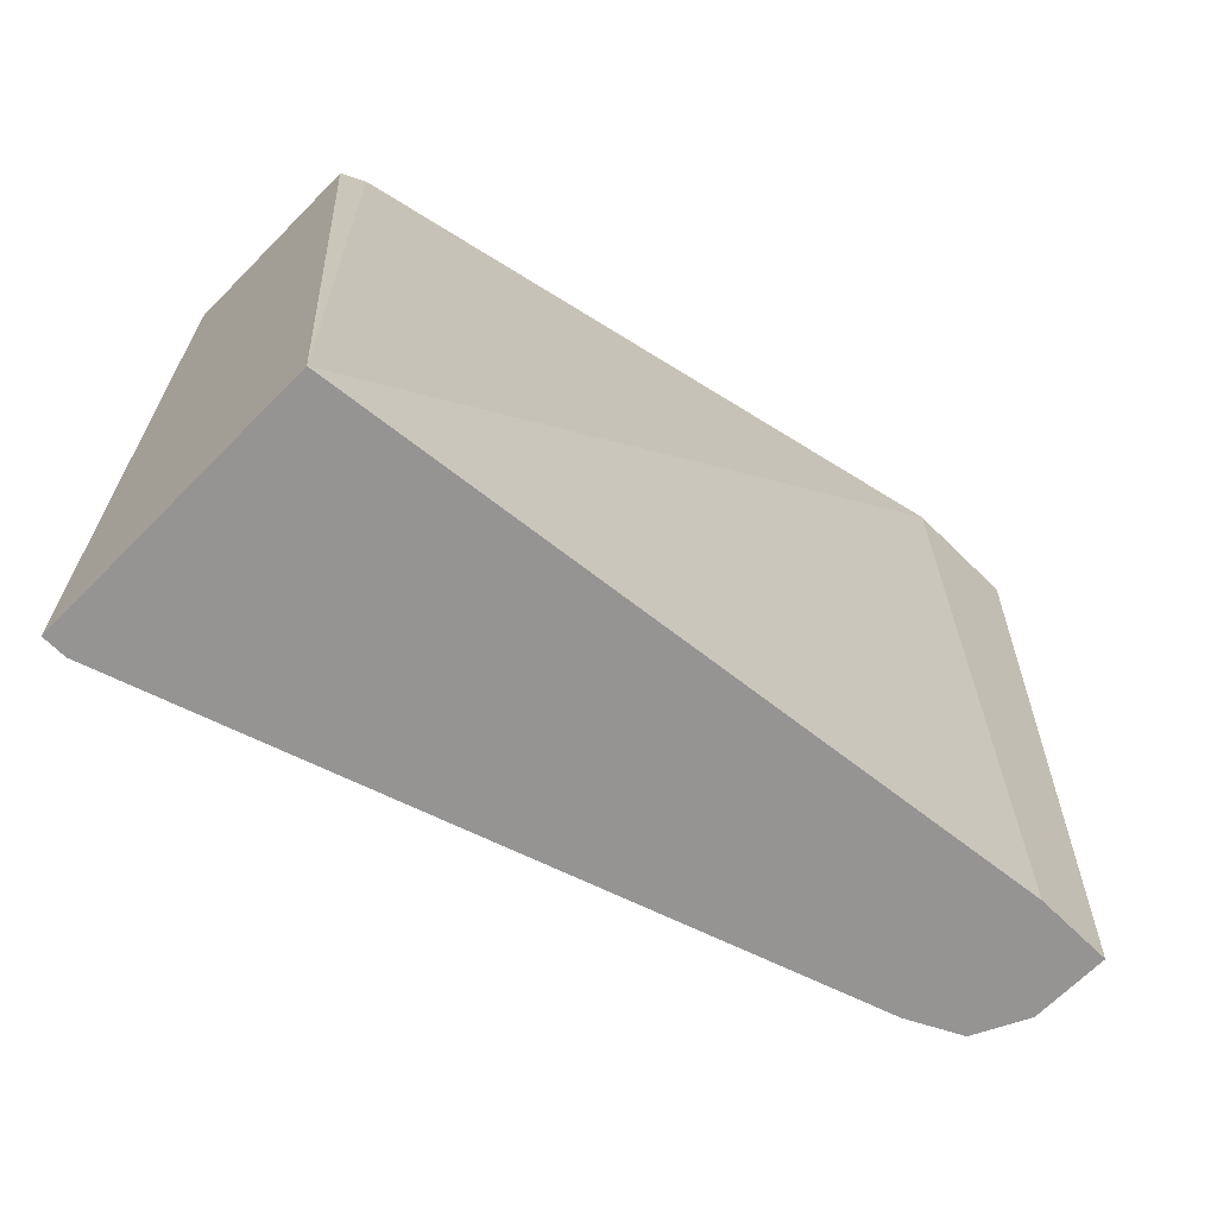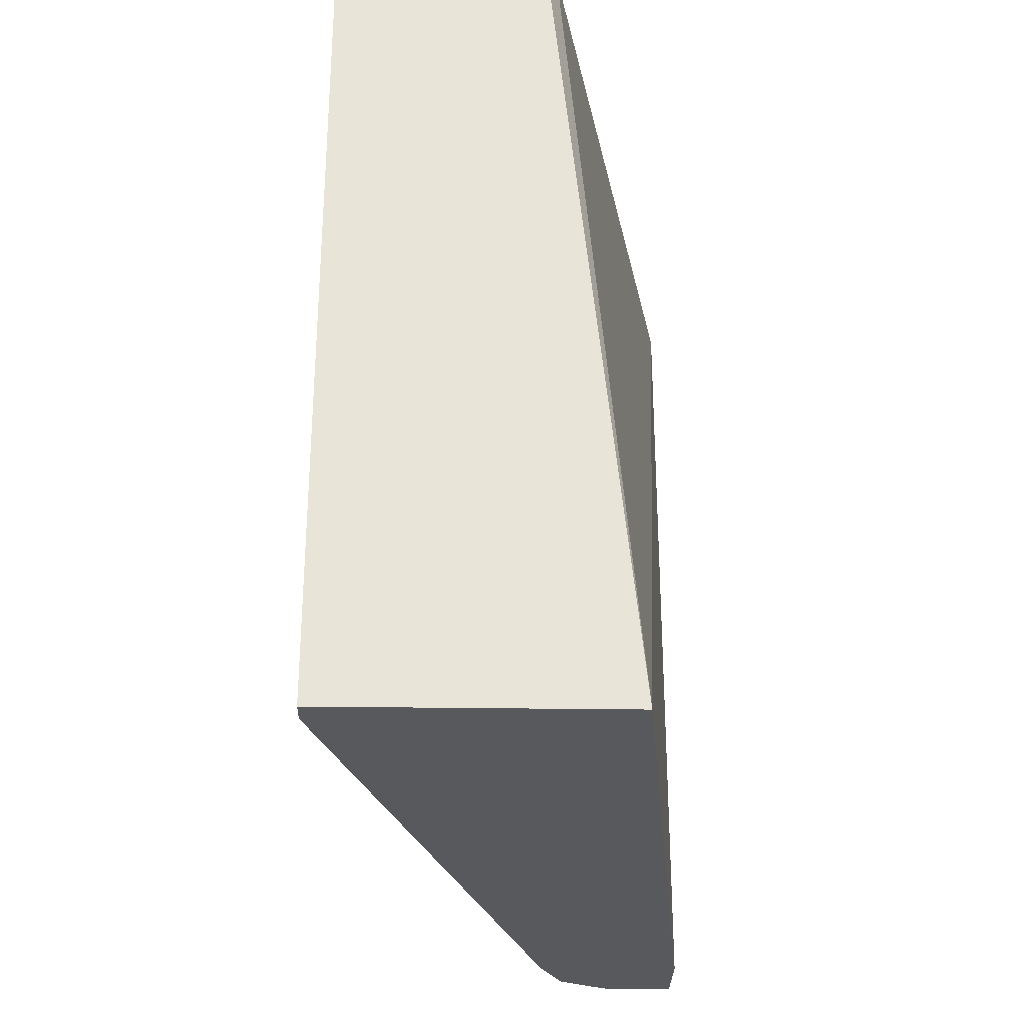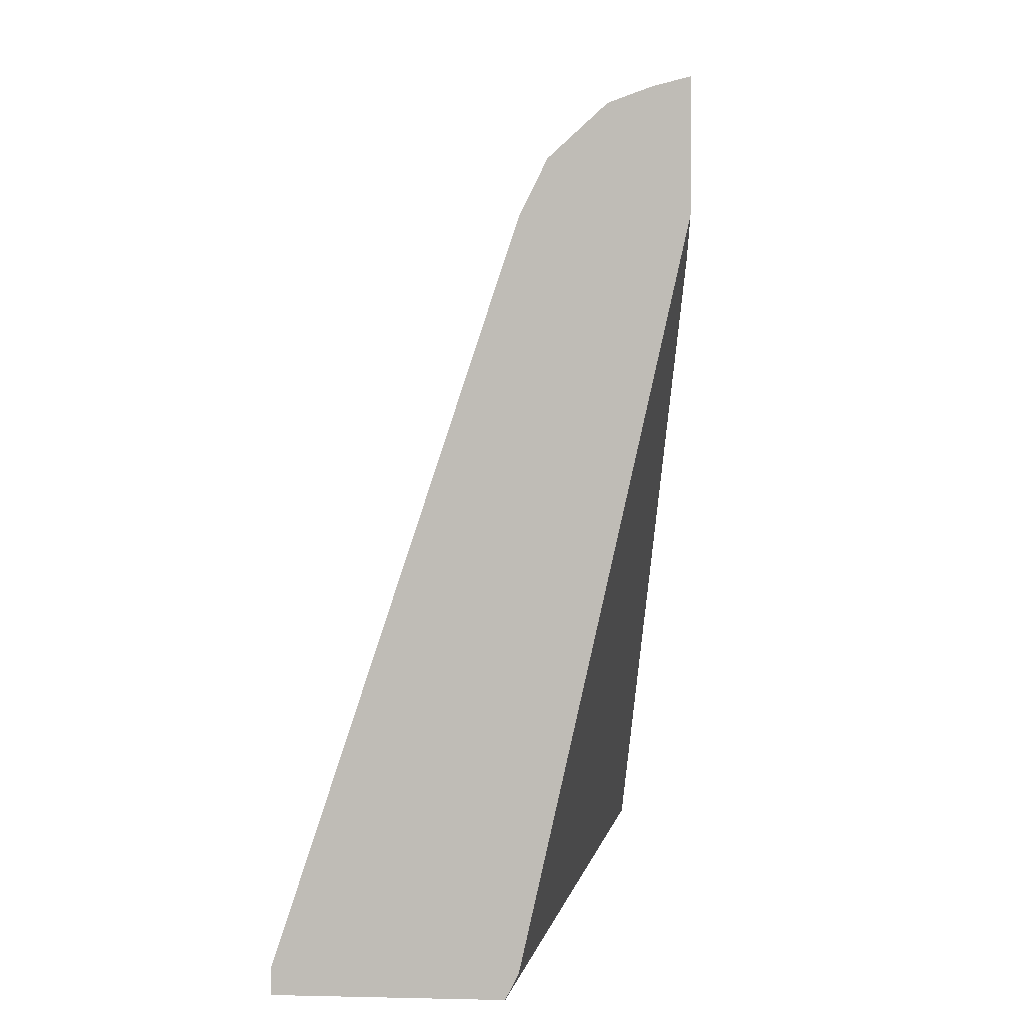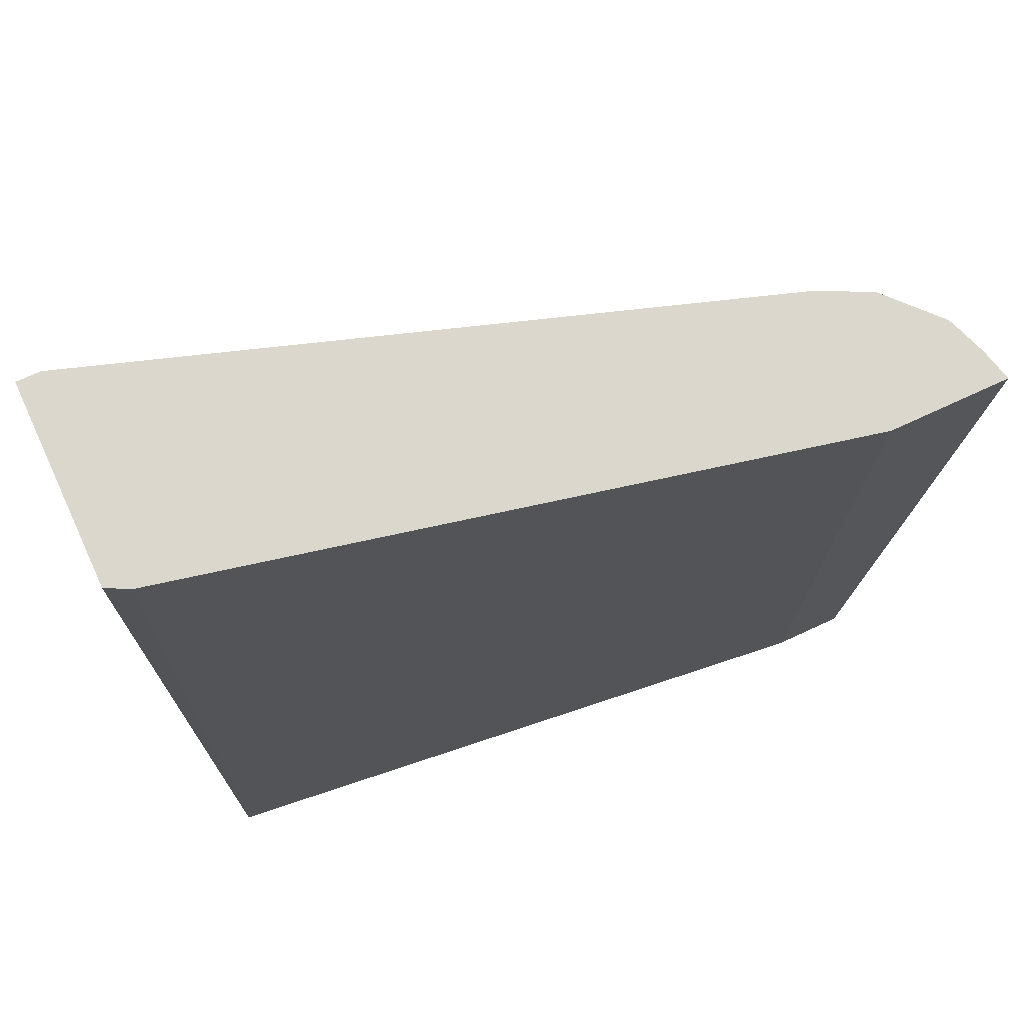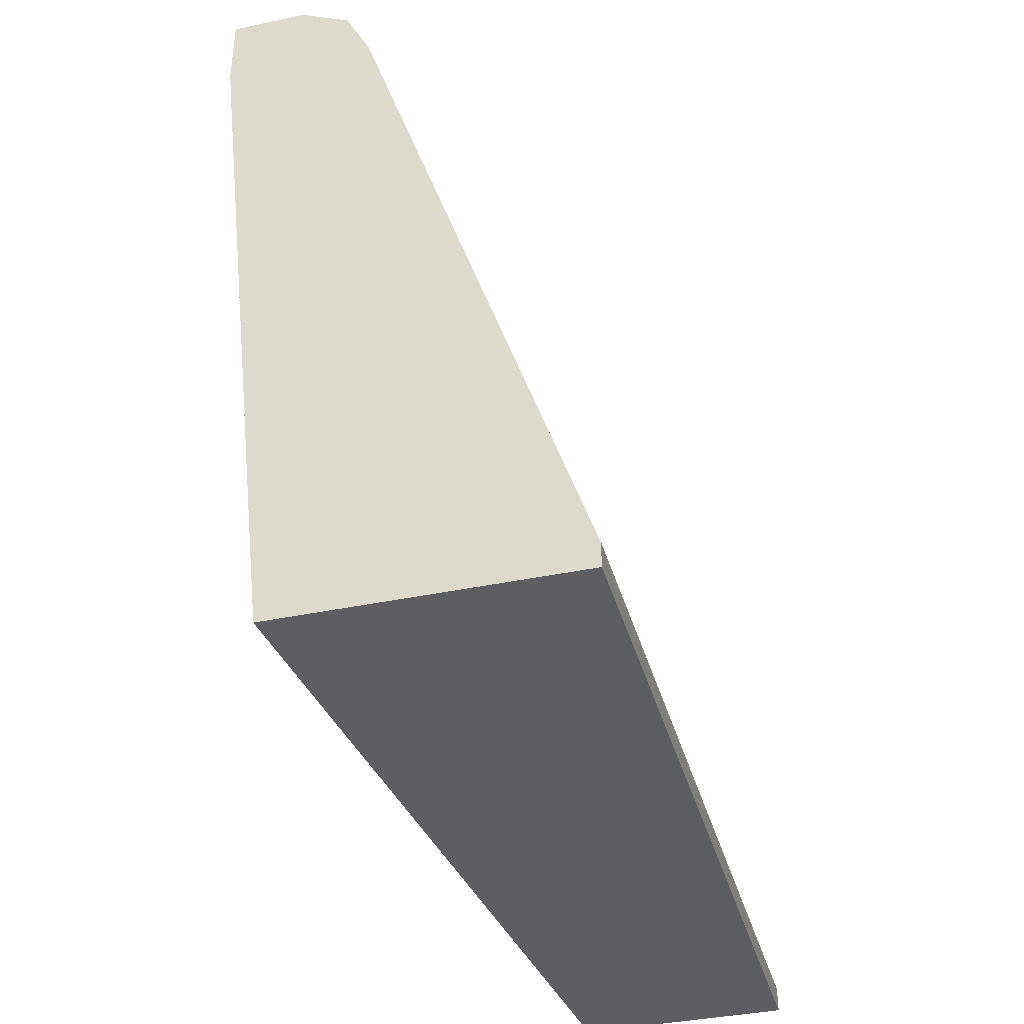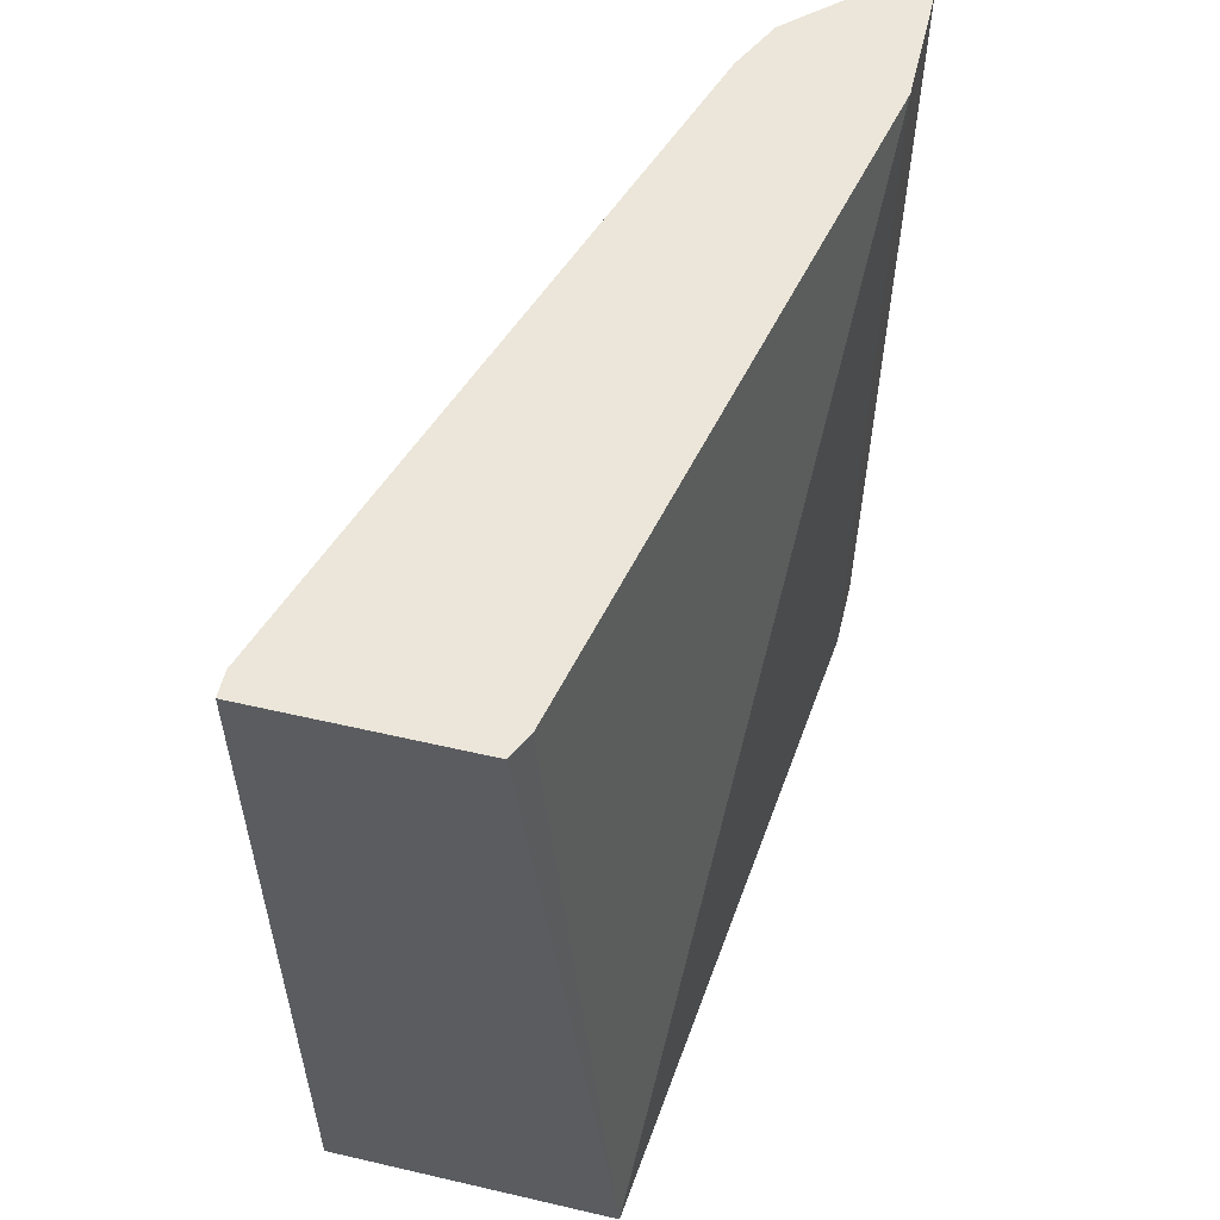
<metadata>
{"format":"obj","ext":"obj","renderer":"f3d","projection":"perspective","resolution":1024,"background":"white","views":[{"elev":-67.1,"azim":-134.6,"up":"+Y"},{"elev":-29.4,"azim":178.8,"up":"+Y"},{"elev":4.1,"azim":-175.7,"up":"+Z"},{"elev":73.4,"azim":-114.8,"up":"+Y"},{"elev":-38.0,"azim":15.1,"up":"+Z"},{"elev":56.3,"azim":-166.4,"up":"+Y"}]}
</metadata>
<code>
v 0.2036 0.2685 0.297
v 0.2127 0.2685 0.2948
v 0.2036 0.2685 0.2645
v 0.2036 0.04128 0.2849
v 0.2239 0.04128 0.2849
v 0.2184 0.2685 0.2928
v 0.2442 0.2685 0.08142
v 0.225 0.04128 0.0747
v 0.2036 0.04128 0.2645
v 0.2374 0.04128 0.2781
v 0.223 0.2685 0.2911
v 0.2476 0.2685 0.0747
v 0.3053 0.04128 0.0747
v 0.244 0.04128 0.2651
v 0.2374 0.2685 0.2781
v 0.2243 0.2685 0.2901
v 0.3053 0.2685 0.0747
v 0.3053 0.04128 0.08142
v 0.2442 0.04128 0.2646
v 0.2442 0.2685 0.2646
v 0.2423 0.2685 0.2685
v 0.3053 0.2685 0.08142
f 8 12 17
f 7 12 8
f 5 11 6
f 18 20 19
f 4 10 5
f 4 14 10
f 4 19 14
f 5 10 11
f 8 17 13
f 13 22 18
f 10 15 16
f 10 16 11
f 13 17 22
f 14 19 20
f 14 20 21
f 14 21 15
f 18 22 20
f 4 18 19
f 10 14 15
f 4 13 18
f 1 22 17
f 4 9 8
f 4 8 13
f 1 2 6
f 1 6 11
f 1 11 16
f 1 15 21
f 1 21 20
f 1 20 22
f 1 17 12
f 1 16 15
f 1 7 3
f 1 3 9
f 1 9 4
f 1 4 5
f 1 5 2
f 2 5 6
f 3 7 8
f 1 12 7
f 3 8 9

</code>
